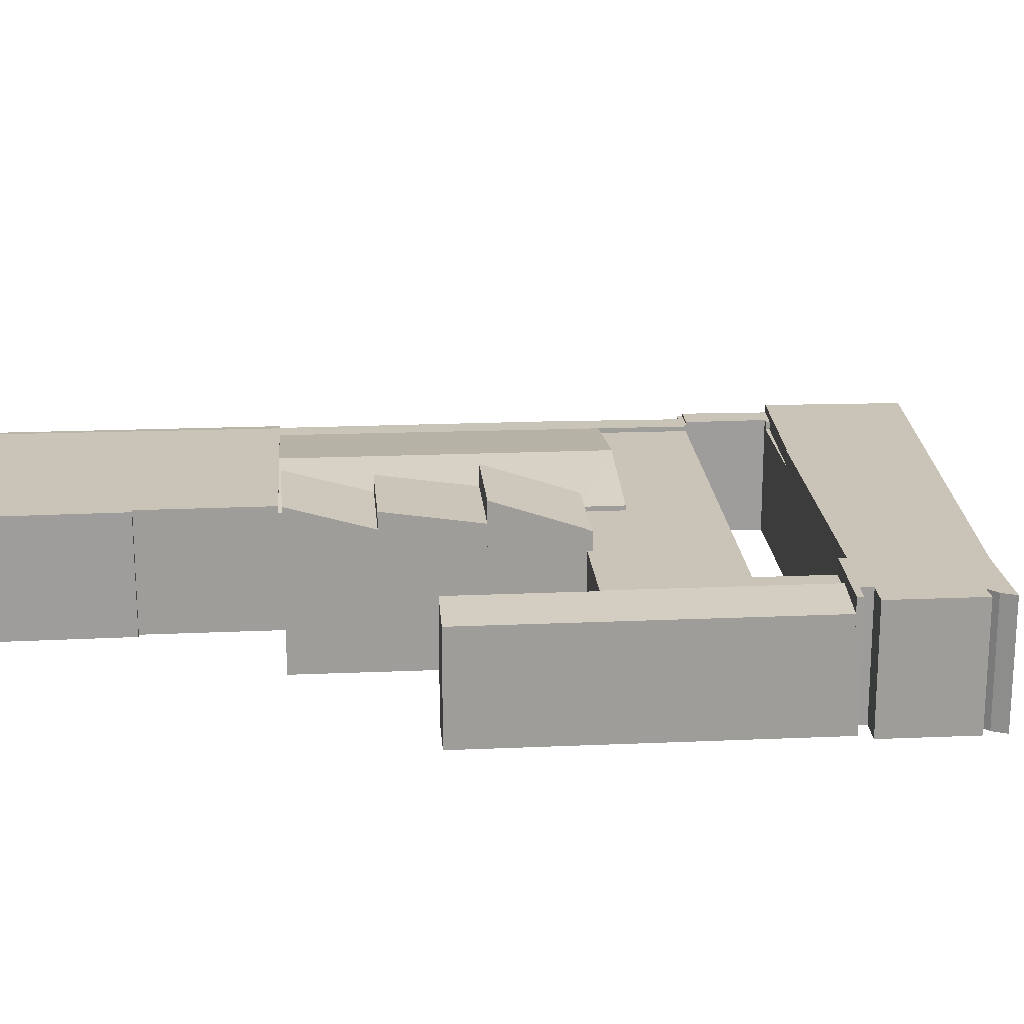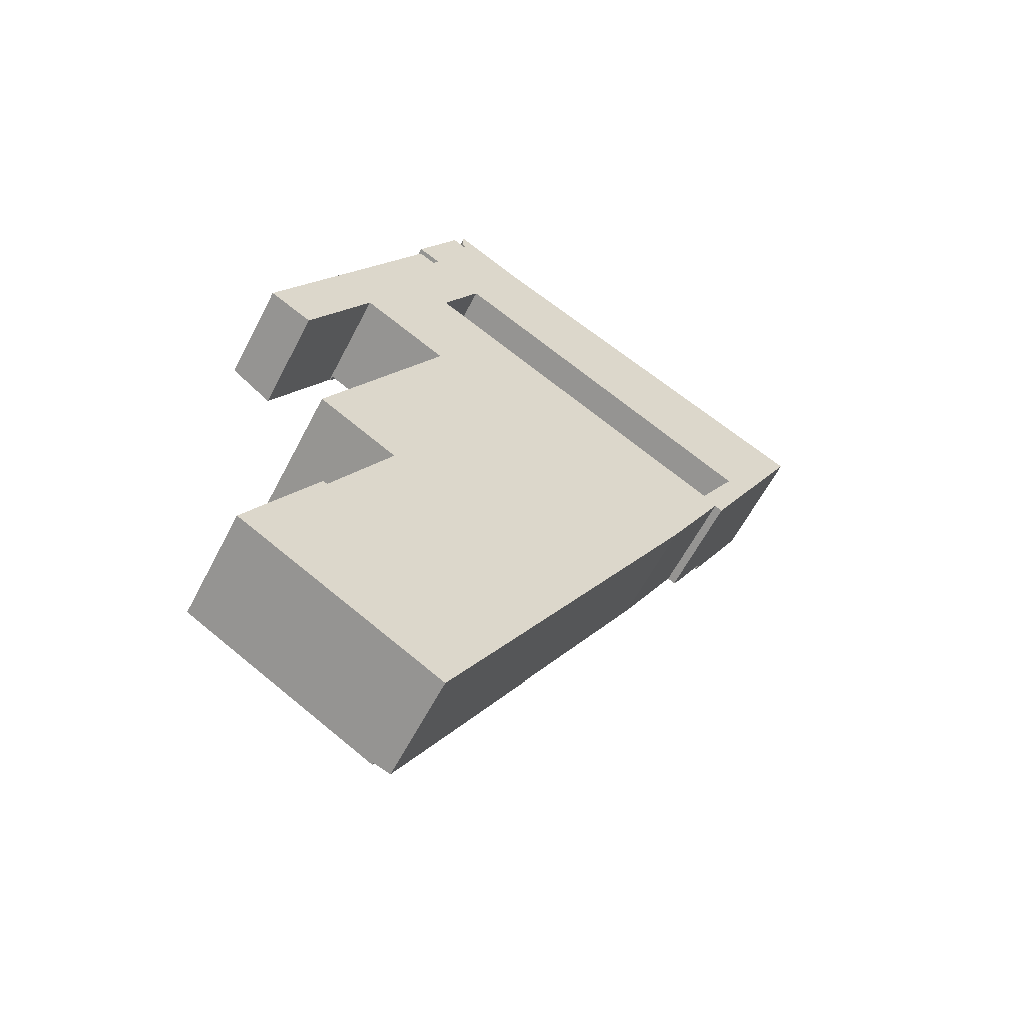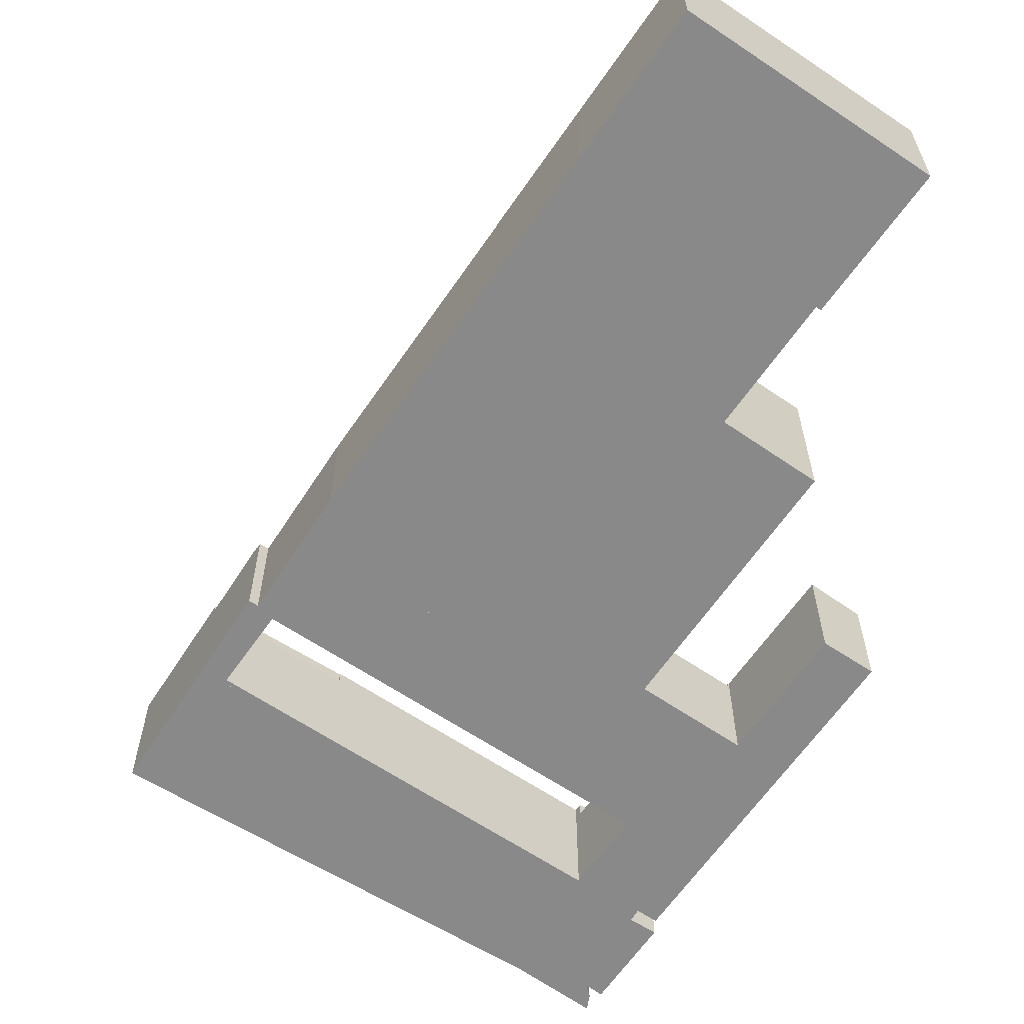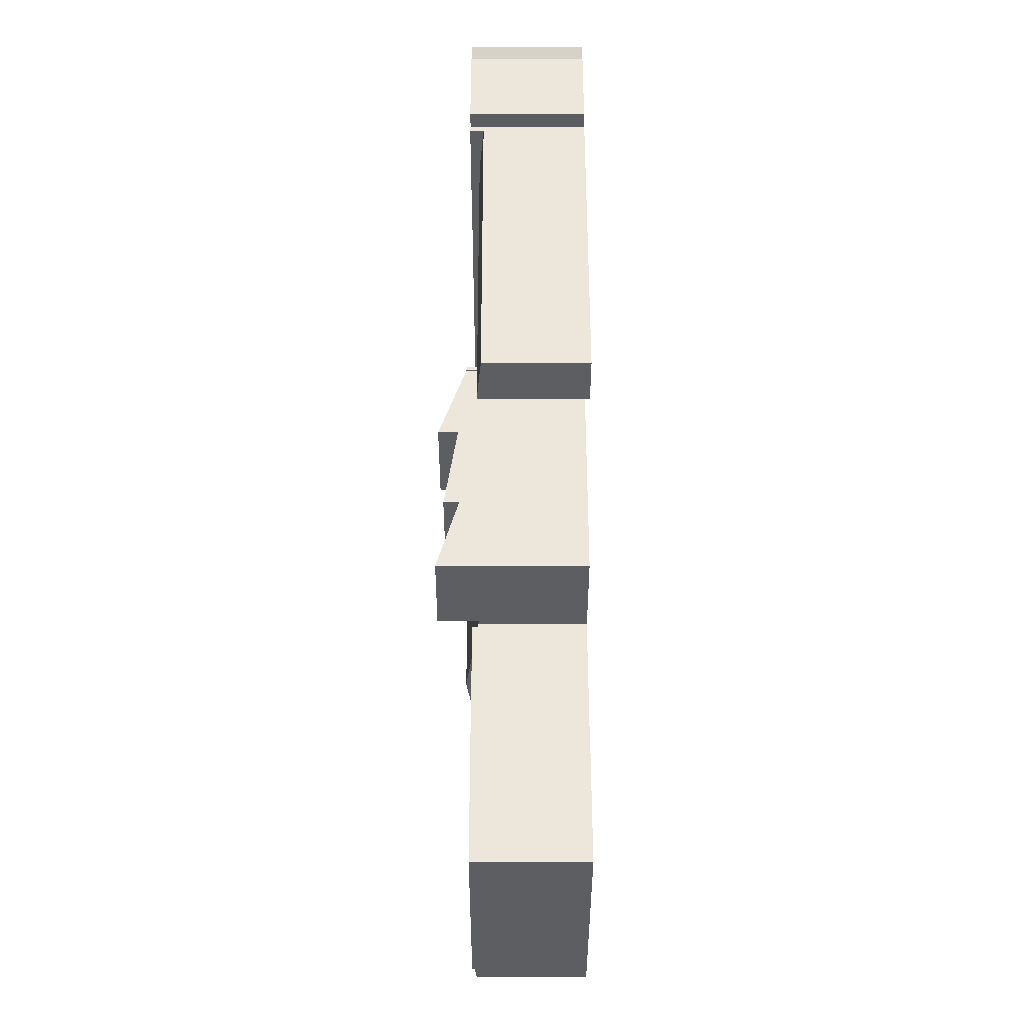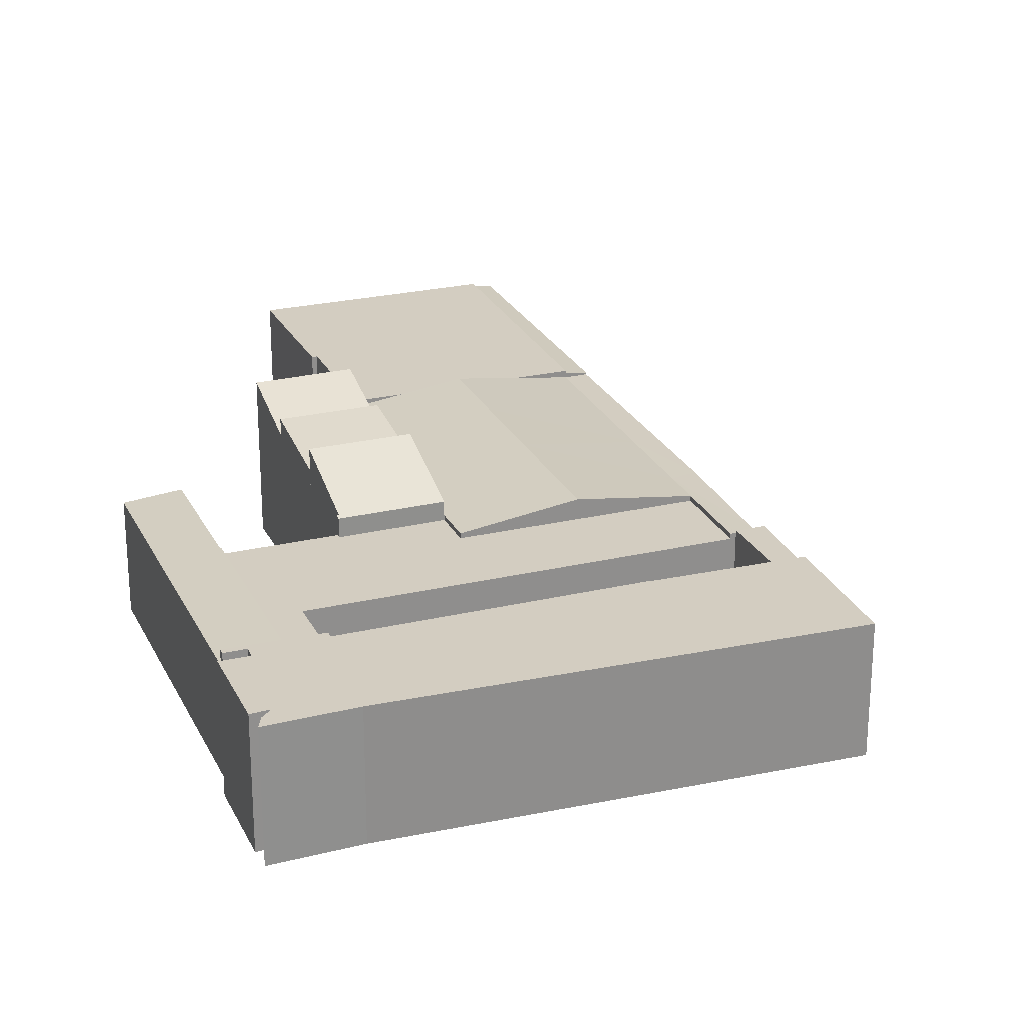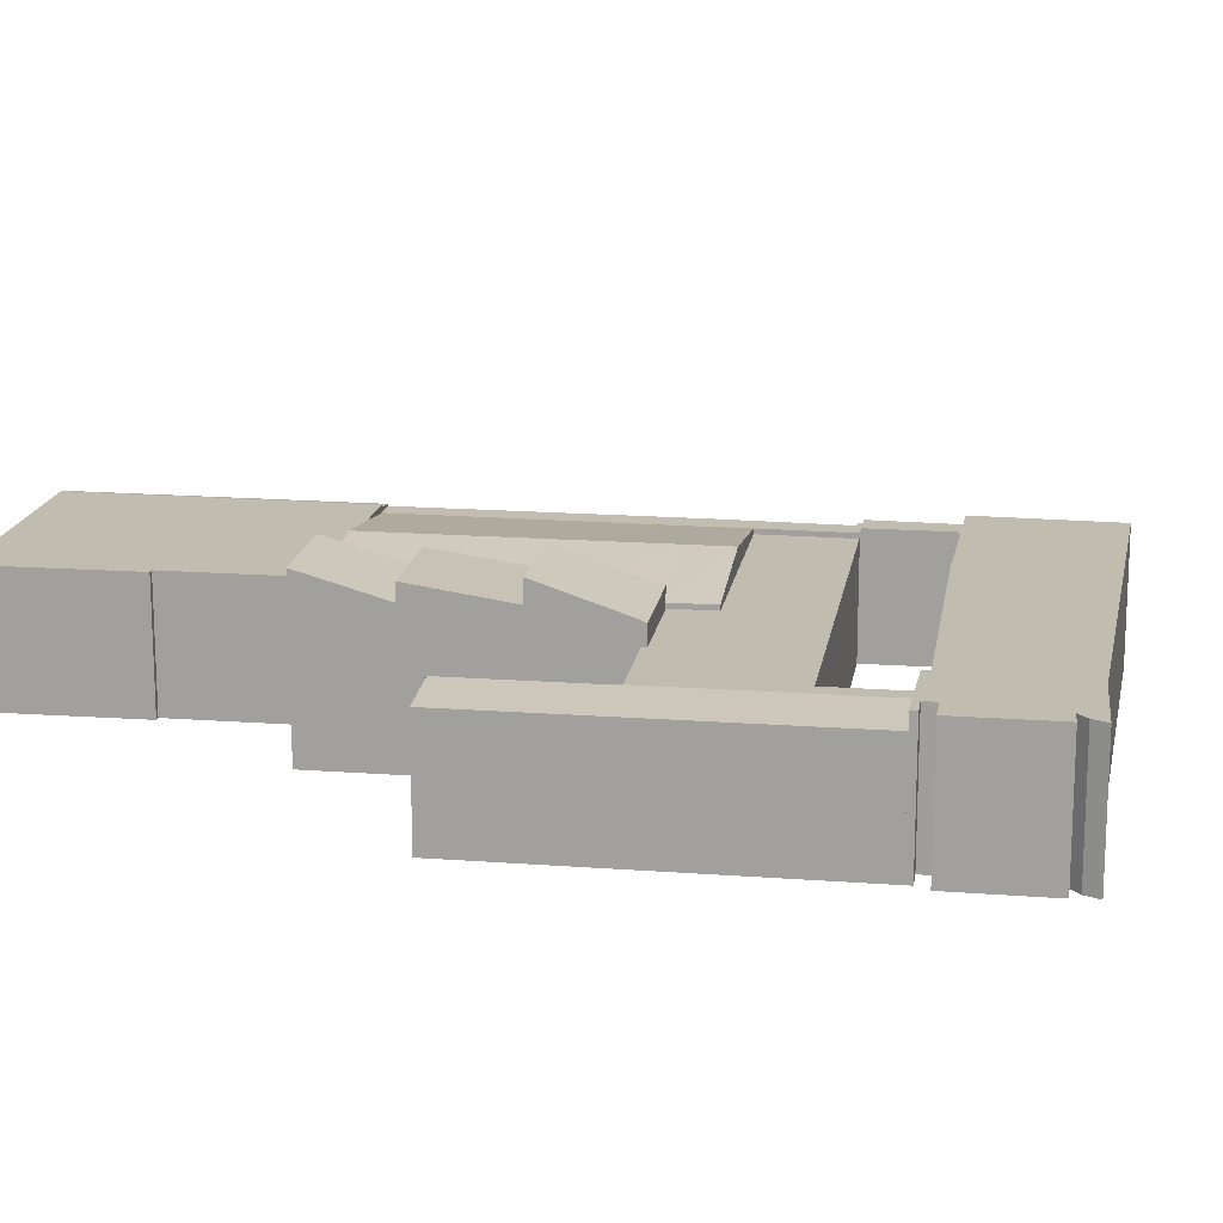
<metadata>
{"format":"obj","ext":"obj","renderer":"f3d","projection":"perspective","resolution":1024,"background":"white","views":[{"elev":20.0,"azim":-64.3,"up":"+Y"},{"elev":-59.8,"azim":-27.1,"up":"+Z"},{"elev":-63.1,"azim":175.9,"up":"+Y"},{"elev":-7.5,"azim":-90.0,"up":"+Z"},{"elev":24.8,"azim":9.2,"up":"+Y"},{"elev":16.5,"azim":-50.9,"up":"+Y"}]}
</metadata>
<code>
v  0 10.01 6.131e-16
v  6.583 10.45 1.364
v  4.325 10.45 -2.488
v  10.59 10.46 8.204
v  20.09 10.46 24.26
v  10.68 10.46 8.15
v  15.62 10.01 26.7
v  2.283 10.01 3.903
v  20.09 -1.485e-15 24.26
v  15.62 -1.635e-15 26.7
v  10.68 -4.99e-16 8.15
v  10.59 -5.023e-16 8.204
v  4.325 1.523e-16 -2.488
v  6.583 -8.352e-17 1.364
v  0 0 0
v  2.283 -2.39e-16 3.903
v  54.65 10.64 5.404
v  57.16 10.64 4.036
v  54.48 10.64 5.098
v  55.02 10.64 4.786
v  51.32 10.64 -1.415
v  53.5 10.64 -2.681
v  51.32 8.664e-17 -1.415
v  55.02 -2.931e-16 4.786
v  54.48 -3.122e-16 5.098
v  54.65 -3.309e-16 5.404
v  53.5 1.642e-16 -2.681
v  57.16 -2.471e-16 4.036
v  46.93 10.38 -8.185
v  36.1 11.75 -6.35
v  38.04 11.75 -3.011
v  44.99 10.38 -11.6
v  31.89 11.75 -13.58
v  40.86 10.38 -18.88
v  27.54 11.75 -21.07
v  36.58 10.38 -26.41
v  23.62 11.76 -27.8
v  28.48 11.02 -30.63
v  32.76 10.37 -33.12
v  27.2 10.38 -1.099
v  29.15 10.37 2.163
v  22.93 10.38 -8.288
v  18.5 10.38 -15.73
v  14.65 10.37 -22.19
v  15.14 10.45 -22.49
v  18.76 11.02 -24.98
v  14.97 10.45 -22.77
v  51.27 10.38 -1.501
v  50.87 10.38 -1.264
v  53.27 10.38 -3.108
v  52.53 10.38 -2.68
v  53.5 10.38 -2.681
v  51.32 10.38 -1.415
v  46.82 10.38 -13.12
v  34.56 10.38 -34.17
v  46.93 5.012e-16 -8.185
v  50.87 7.74e-17 -1.264
v  51.27 9.191e-17 -1.501
v  14.97 1.395e-15 -22.77
v  15.14 1.377e-15 -22.49
v  14.65 1.359e-15 -22.19
v  18.5 9.632e-16 -15.73
v  22.93 5.075e-16 -8.288
v  27.2 6.729e-17 -1.099
v  29.15 -1.324e-16 2.163
v  38.04 1.844e-16 -3.011
v  53.27 1.903e-16 -3.108
v  52.53 1.641e-16 -2.68
v  46.82 8.035e-16 -13.12
v  34.56 2.092e-15 -34.17
v  32.76 2.028e-15 -33.12
v  28.48 1.876e-15 -30.63
v  23.62 1.702e-15 -27.8
v  18.76 1.529e-15 -24.98
v  20.1 10.8 -55.41
v  28.78 10.57 -44.08
v  21.64 10.59 -56.31
v  32.76 10.8 -33.12
v  34.56 10.55 -34.17
v  20.1 3.393e-15 -55.41
v  28.78 2.699e-15 -44.08
v  21.64 3.448e-15 -56.31
v  27.2 11.61 -1.099
v  19.09 11.76 3.182
v  19.31 11.61 3.562
v  19.23 11.76 3.103
v  15.24 14.38 -3.748
v  22.93 14.38 -8.288
v  15.24 2.295e-16 -3.748
v  19.23 -1.9e-16 3.103
v  19.09 -1.948e-16 3.182
v  19.31 -2.181e-16 3.562
v  7.121 14.31 -17.68
v  18.5 12.21 -15.73
v  14.65 14.34 -22.19
v  10.88 12.2 -11.23
v  10.88 6.878e-16 -11.23
v  7.121 1.083e-15 -17.68
v  18.5 13.7 -15.73
v  15.24 12.44 -3.748
v  22.93 12.44 -8.288
v  10.88 13.7 -11.23
v  8.533 11.02 -32.78
v  20.1 11.02 -55.41
v  1.45 11.02 -44.56
v  8.944 11.02 -33.02
v  14.97 11.02 -22.77
v  23.62 11.02 -27.8
v  32.76 11.02 -33.12
v  8.533 2.007e-15 -32.78
v  8.944 2.022e-15 -33.02
v  1.45 2.728e-15 -44.56
v  27.81 11.34 33.38
v  21.13 11.34 36.04
v  21.25 11.34 37.45
v  21.54 11.34 34.83
v  15.9 11.34 28.5
v  18.14 11.34 27.25
v  17.6 11.34 26.23
v  20.11 11.34 35.76
v  15.62 11.34 26.7
v  15.92 11.34 27.21
v  20.09 11.34 24.26
v  63.03 11.34 14.81
v  23.18 11.34 23.34
v  43.77 11.34 11.34
v  45.76 11.34 10.26
v  54.65 11.34 5.404
v  57.16 11.34 4.036
v  45.72 11.34 10.2
v  22.84 11.34 22.76
v  27.81 -2.044e-15 33.38
v  63.03 -9.067e-16 14.81
v  15.92 -1.666e-15 27.21
v  17.6 -1.606e-15 26.23
v  20.11 -2.19e-15 35.76
v  21.54 -2.133e-15 34.83
v  21.25 -2.293e-15 37.45
v  45.76 -6.282e-16 10.26
v  45.72 -6.248e-16 10.2
v  23.18 -1.429e-15 23.34
v  22.84 -1.394e-15 22.76
v  43.77 -6.945e-16 11.34
v  18.14 -1.669e-15 27.25
v  15.9 -1.745e-15 28.5
v  21.13 -2.207e-15 36.04
v  45.72 9.944 10.2
v  54.65 9.944 5.404
v  54.48 9.944 5.098
v  45.76 9.944 10.26
v  46.93 9.944 -8.185
v  42.04 9.944 3.871
v  50.87 9.944 -1.264
v  38.04 9.944 -3.011
v  19.46 9.944 17.01
v  29.15 9.944 2.163
v  27.2 9.944 -1.099
v  19.31 9.944 3.562
v  20.09 9.944 24.26
v  22.84 9.944 22.76
v  10.68 9.944 8.15
v  19.09 9.944 3.182
v  19.46 -1.041e-15 17.01
v  42.04 -2.37e-16 3.871
v  18.94 -9.814e-16 16.03
v  15.36 9.944 9.865
v  18.94 9.944 16.03
v  15.36 -6.041e-16 9.865
v  25.05 -7.57e-16 12.36
v  25.05 9.944 12.36
v  21.61 -3.862e-16 6.307
v  21.61 9.944 6.307
g defaultobject
f 1 2 3
f 2 1 4
f 4 5 6
f 5 4 7
f 7 4 1
f 7 1 8
f 7 9 5
f 9 7 10
f 9 6 5
f 6 9 11
f 12 2 4
f 2 12 3
f 3 12 13
f 13 12 14
f 11 4 6
f 4 11 12
f 13 1 3
f 1 13 15
f 8 10 7
f 10 8 16
f 16 8 1
f 16 1 15
f 16 9 10
f 9 16 12
f 12 16 14
f 14 16 15
f 14 15 13
f 11 9 12
f 17 18 19
f 20 19 18
f 21 20 18
f 22 21 18
f 23 20 21
f 20 23 24
f 25 17 19
f 17 25 26
f 24 19 20
f 19 24 25
f 27 21 22
f 21 27 23
f 26 18 17
f 18 26 28
f 28 22 18
f 22 28 27
f 26 25 28
f 24 28 25
f 23 28 24
f 27 28 23
f 29 30 31
f 30 29 32
f 30 32 33
f 33 32 34
f 33 34 35
f 35 34 36
f 35 36 37
f 37 36 38
f 38 36 39
f 31 40 41
f 40 31 30
f 40 30 42
f 42 30 33
f 42 33 43
f 43 33 35
f 43 35 44
f 44 35 45
f 45 35 37
f 45 37 46
f 45 46 47
f 48 29 49
f 32 29 48
f 50 51 52
f 52 48 53
f 48 52 51
f 48 51 32
f 32 51 54
f 32 54 34
f 34 54 55
f 34 55 36
f 36 55 39
f 56 49 29
f 49 56 57
f 58 53 48
f 53 58 23
f 59 45 47
f 45 59 60
f 61 43 44
f 43 61 62
f 43 62 42
f 42 62 63
f 42 63 40
f 40 63 64
f 40 64 41
f 41 64 65
f 65 31 41
f 31 65 29
f 29 65 66
f 29 66 56
f 57 48 49
f 48 57 58
f 23 52 53
f 52 23 27
f 27 50 52
f 50 27 67
f 68 54 51
f 54 68 69
f 69 55 54
f 55 69 70
f 67 51 50
f 51 67 68
f 70 39 55
f 39 70 38
f 38 70 37
f 37 70 71
f 37 71 72
f 37 72 46
f 46 72 73
f 46 73 47
f 47 73 74
f 47 74 59
f 60 44 45
f 44 60 61
f 74 60 59
f 60 62 61
f 62 60 74
f 62 74 73
f 62 73 72
f 62 72 63
f 63 72 71
f 63 71 70
f 63 70 69
f 63 69 64
f 64 69 65
f 65 69 66
f 66 69 56
f 56 69 68
f 56 68 57
f 57 68 58
f 58 68 23
f 23 68 27
f 27 68 67
f 75 76 77
f 76 75 78
f 76 78 79
f 80 78 75
f 78 80 71
f 71 79 78
f 79 71 70
f 70 76 79
f 76 70 81
f 76 81 77
f 77 81 82
f 77 80 75
f 80 77 82
f 82 71 80
f 71 82 81
f 71 81 70
f 83 84 85
f 84 83 86
f 86 83 87
f 87 83 88
f 89 86 87
f 86 89 90
f 91 85 84
f 85 91 92
f 90 84 86
f 84 90 91
f 63 87 88
f 87 63 89
f 92 83 85
f 83 92 64
f 83 63 88
f 63 83 64
f 91 64 92
f 64 91 90
f 64 90 89
f 64 89 63
f 93 94 95
f 94 93 96
f 96 62 94
f 62 96 97
f 94 61 95
f 61 94 62
f 61 93 95
f 93 61 98
f 98 96 93
f 96 98 97
f 98 62 97
f 62 98 61
f 99 100 101
f 100 99 102
f 97 100 102
f 100 97 89
f 89 101 100
f 101 89 63
f 101 62 99
f 62 101 63
f 62 102 99
f 102 62 97
f 97 63 89
f 63 97 62
f 103 104 105
f 104 103 106
f 104 106 107
f 104 107 46
f 104 46 108
f 104 108 38
f 104 38 109
f 110 106 103
f 106 110 111
f 59 46 107
f 46 59 108
f 108 59 38
f 38 59 74
f 38 74 109
f 109 74 73
f 109 73 71
f 71 73 72
f 111 107 106
f 107 111 59
f 112 103 105
f 103 112 110
f 71 104 109
f 104 71 80
f 80 105 104
f 105 80 112
f 112 111 110
f 111 112 73
f 73 112 72
f 72 112 71
f 71 112 80
f 111 74 59
f 74 111 73
f 113 114 115
f 114 113 116
f 116 113 117
f 117 113 118
f 118 113 119
f 117 120 116
f 119 121 122
f 121 119 123
f 123 119 113
f 123 113 124
f 123 124 125
f 125 124 126
f 126 124 127
f 127 124 128
f 128 124 129
f 130 126 127
f 131 123 125
f 132 124 113
f 124 132 133
f 134 119 122
f 119 134 135
f 136 116 120
f 116 136 137
f 138 113 115
f 113 138 132
f 133 129 124
f 129 133 28
f 139 130 127
f 130 139 140
f 141 131 125
f 131 141 142
f 28 128 129
f 128 28 127
f 127 28 139
f 139 28 26
f 140 126 130
f 126 140 125
f 125 140 141
f 141 140 143
f 142 123 131
f 123 142 121
f 121 142 10
f 10 142 9
f 144 117 118
f 117 144 145
f 10 122 121
f 122 10 134
f 135 118 119
f 118 135 144
f 145 120 117
f 120 145 136
f 137 114 116
f 114 137 146
f 146 115 114
f 115 146 138
f 144 136 145
f 136 144 137
f 9 134 10
f 134 9 135
f 146 132 138
f 132 146 137
f 132 137 144
f 132 144 135
f 132 135 9
f 132 9 142
f 132 142 141
f 132 141 133
f 133 141 143
f 133 143 139
f 139 143 140
f 133 139 26
f 133 26 28
f 147 148 149
f 148 147 150
f 140 150 147
f 150 140 139
f 139 148 150
f 148 139 26
f 26 149 148
f 149 26 25
f 25 147 149
f 147 25 140
f 25 139 140
f 139 25 26
f 151 152 153
f 152 151 154
f 152 154 155
f 155 154 156
f 155 156 157
f 155 157 158
f 155 159 160
f 159 155 161
f 161 155 158
f 161 158 162
f 57 151 153
f 151 57 56
f 65 157 156
f 157 65 64
f 92 162 158
f 162 92 91
f 142 155 160
f 155 142 163
f 56 154 151
f 154 56 66
f 154 66 156
f 156 66 65
f 64 158 157
f 158 64 92
f 91 161 162
f 161 91 11
f 11 159 161
f 159 11 9
f 9 160 159
f 160 9 142
f 152 57 153
f 57 152 164
f 164 152 155
f 164 155 163
f 165 166 167
f 166 165 168
f 169 167 170
f 167 169 165
f 171 170 172
f 170 171 169
f 168 172 166
f 172 168 171
f 91 92 11
f 64 65 92
f 11 142 9
f 142 11 163
f 163 11 164
f 164 11 92
f 164 92 65
f 164 65 66
f 164 66 57
f 57 66 56

</code>
